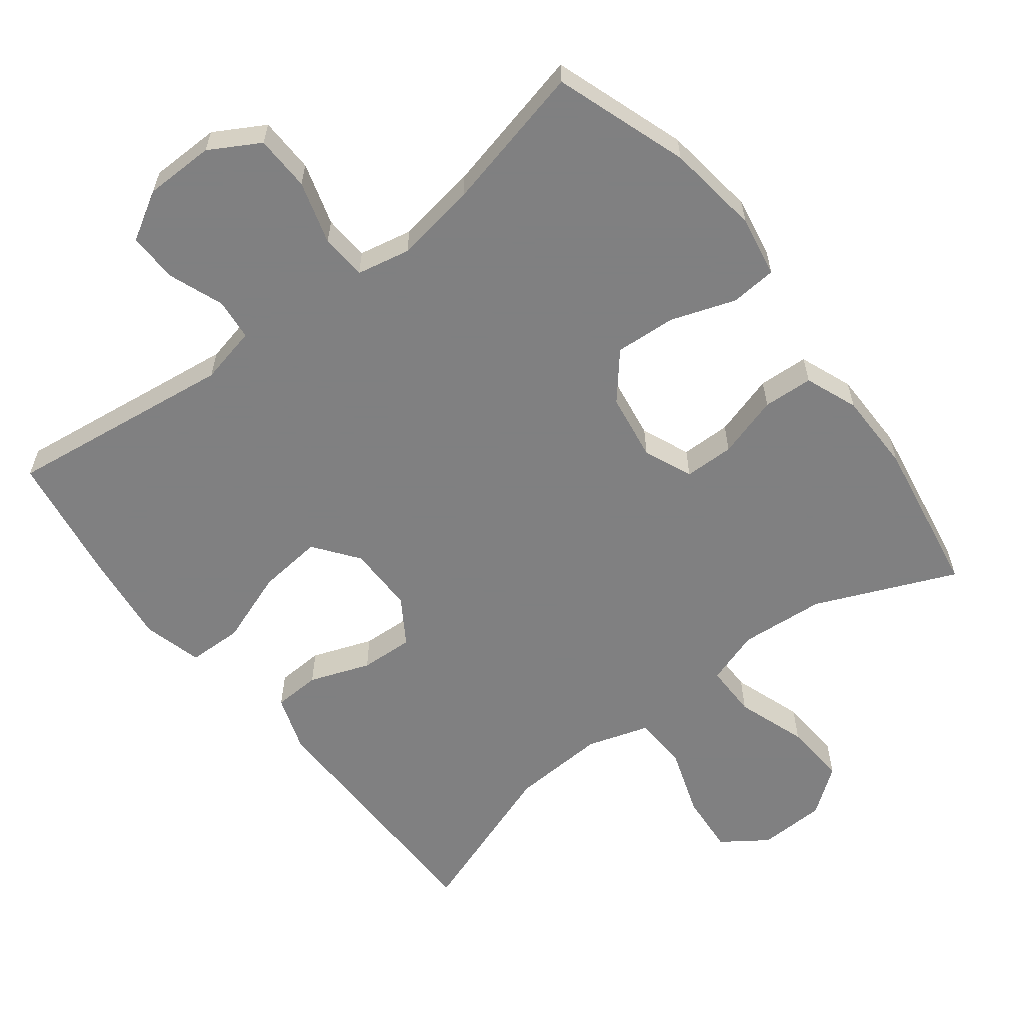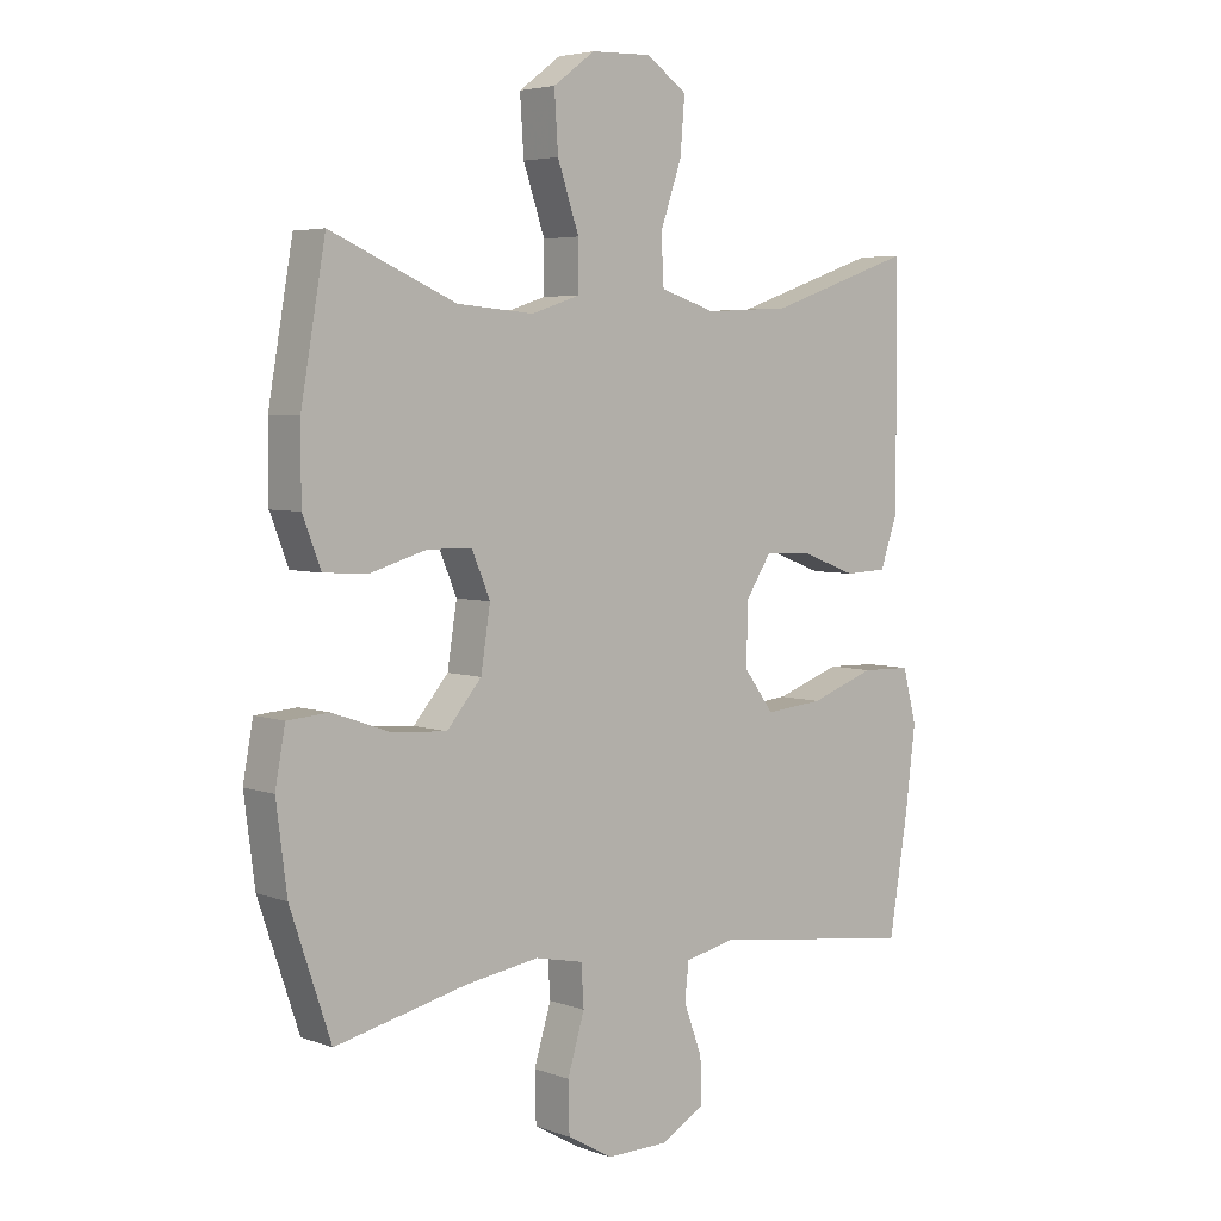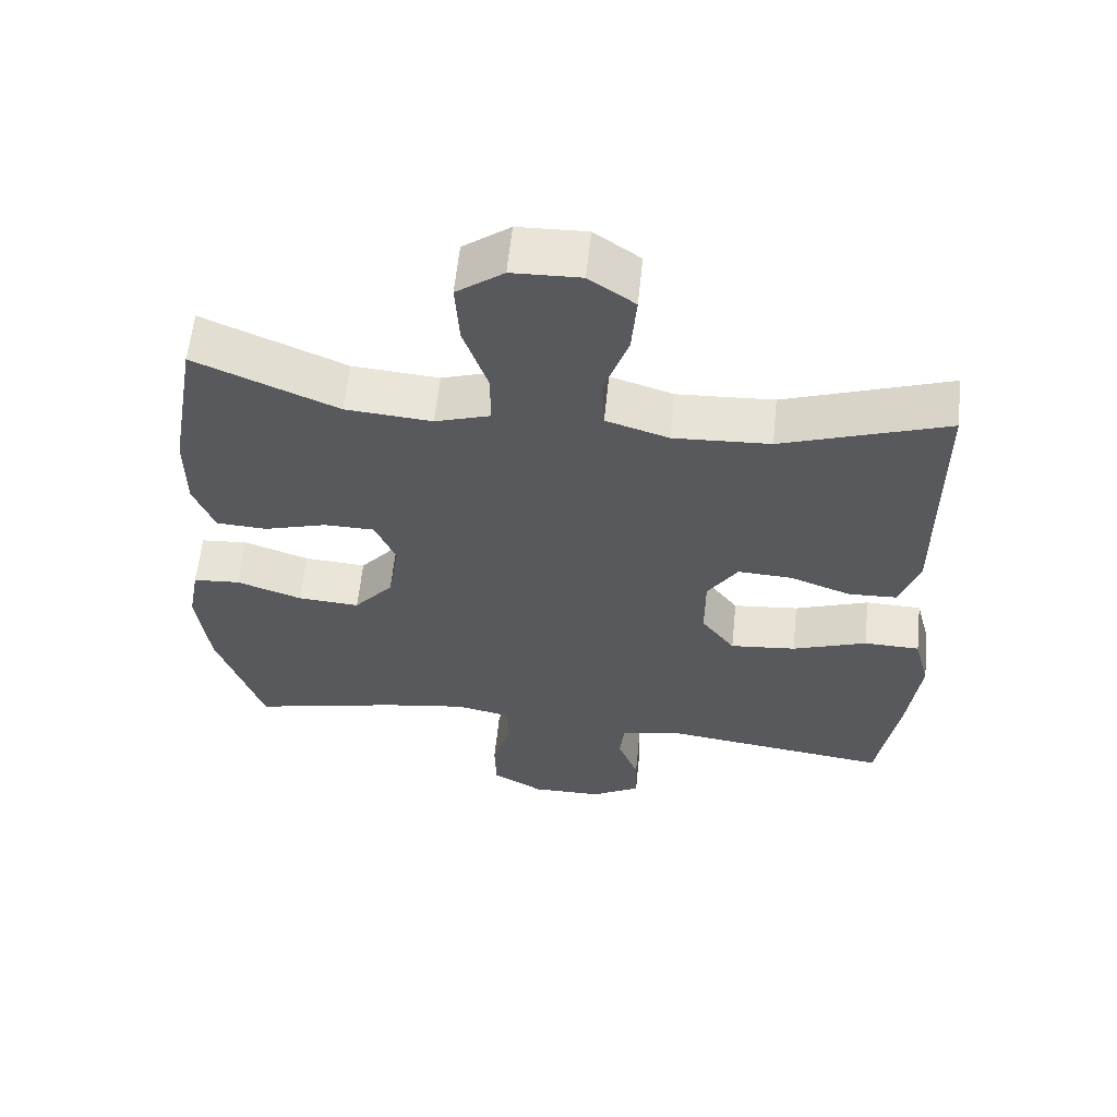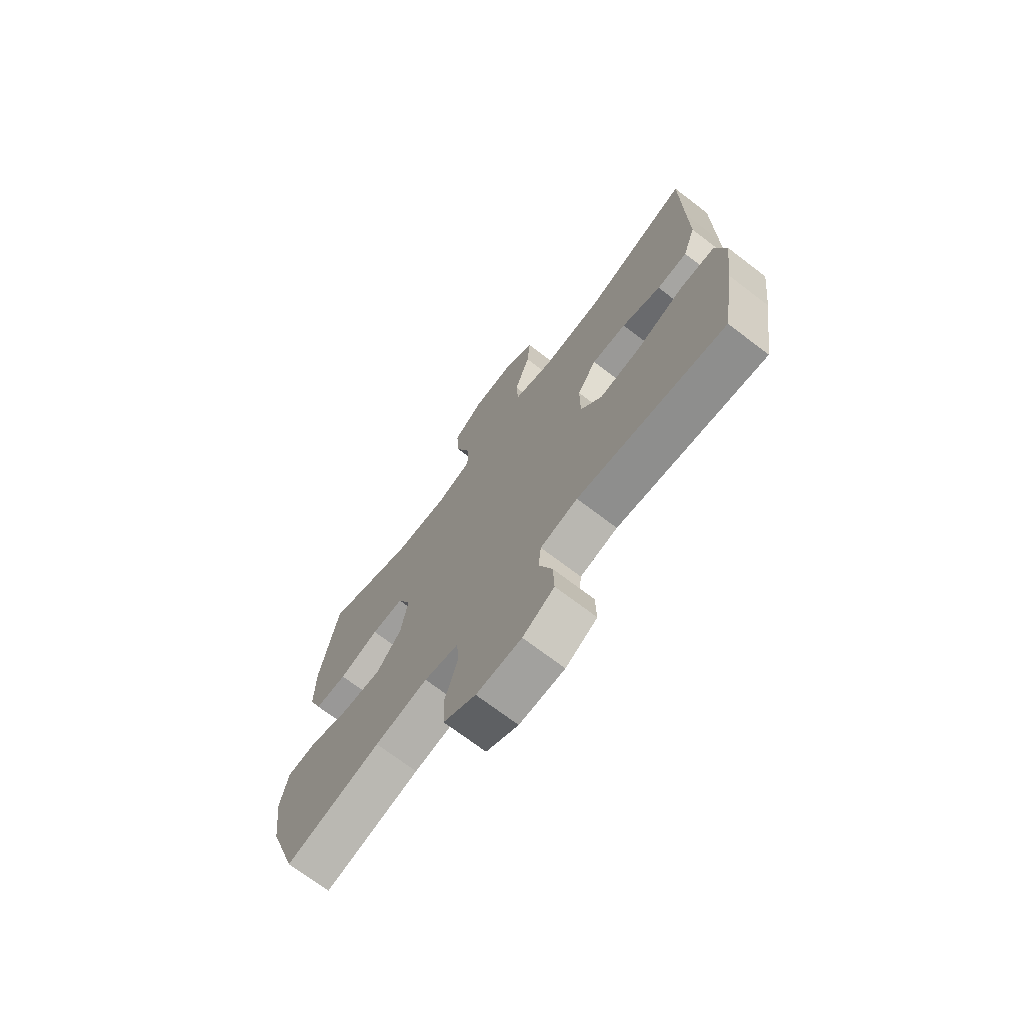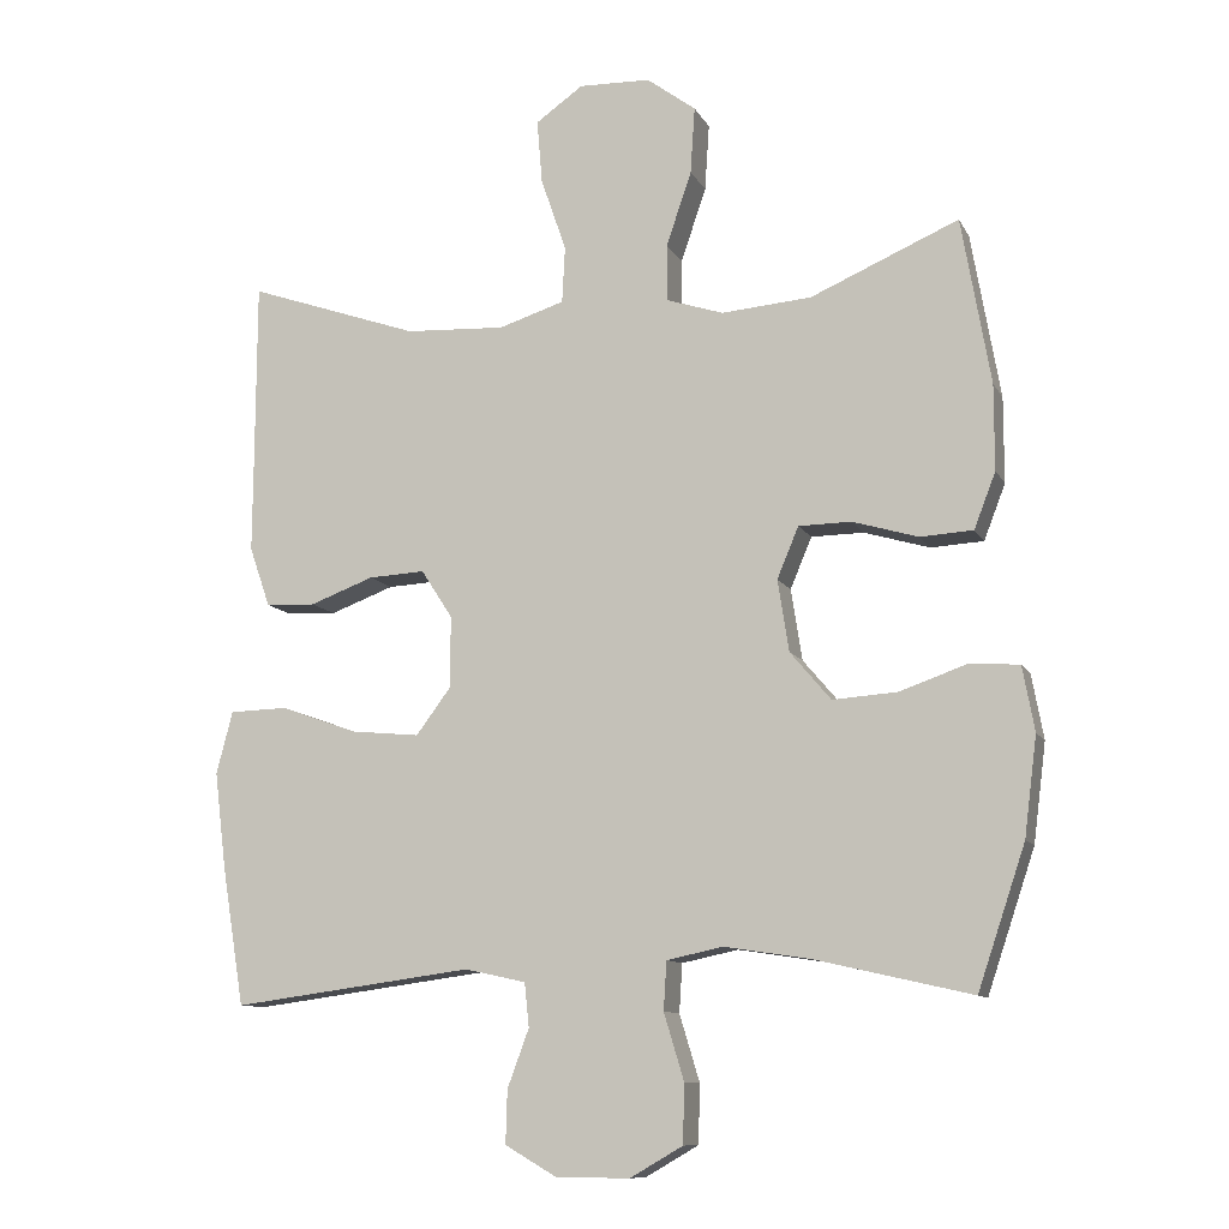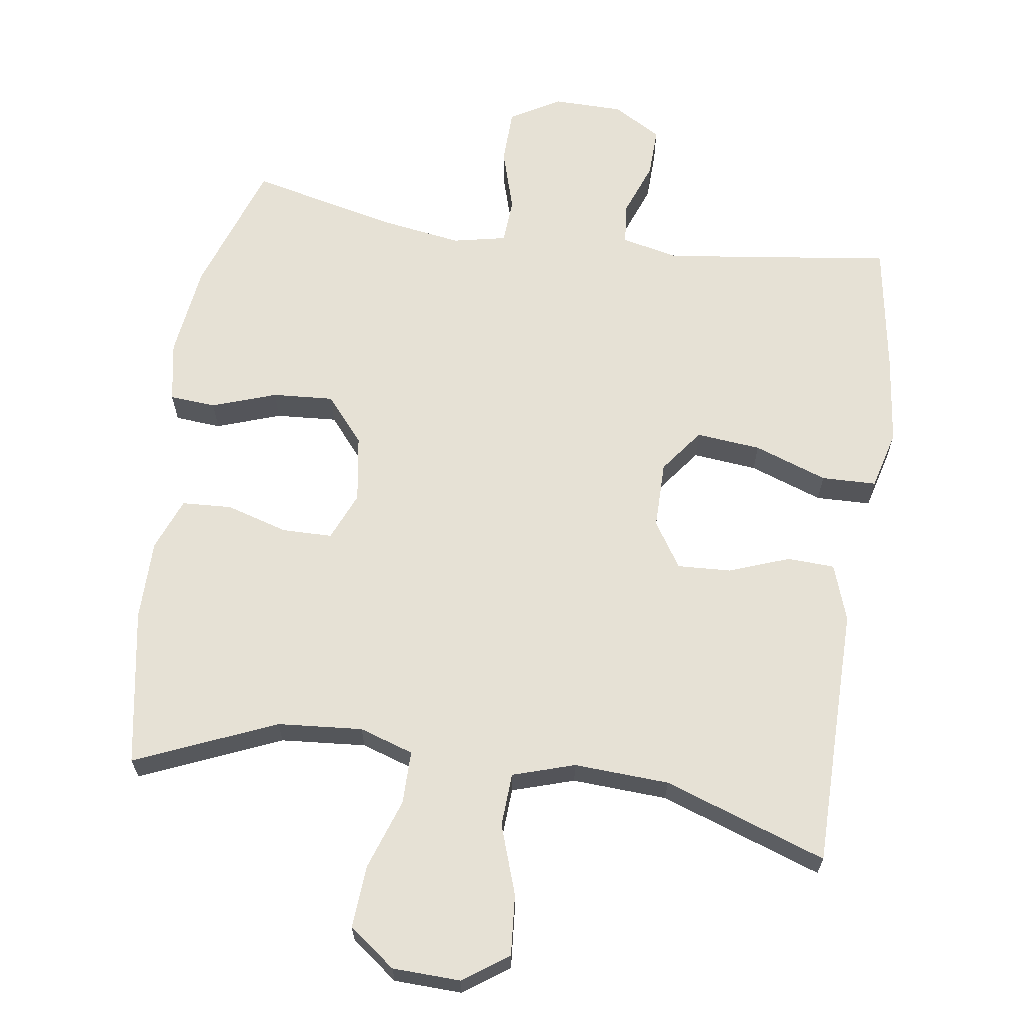
<metadata>
{"format":"obj","ext":"obj","renderer":"f3d","projection":"perspective","resolution":1024,"background":"white","views":[{"elev":-60.0,"azim":-142.2,"up":"+Y"},{"elev":4.7,"azim":-40.9,"up":"+Z"},{"elev":59.8,"azim":5.9,"up":"+Z"},{"elev":-71.6,"azim":52.7,"up":"+Z"},{"elev":-10.5,"azim":-161.9,"up":"+Z"},{"elev":64.8,"azim":8.4,"up":"+Y"}]}
</metadata>
<code>
v 0.5 0.07 -0.5
v 0.176 0.07 -0.457
v 0.094 0.07 -0.475
v 0.088 0.07 -0.534
v 0.117 0.07 -0.612
v 0.119 0.07 -0.683
v 0.05 0.07 -0.723
v -0.049 0.07 -0.724
v -0.12 0.07 -0.683
v -0.122 0.07 -0.604
v -0.095 0.07 -0.515
v -0.099 0.07 -0.45
v -0.175 0.07 -0.434
v -0.291 0.07 -0.452
v -0.5 0.07 -0.5
v -0.564 0.07 -0.31
v -0.581 0.07 -0.177
v -0.565 0.07 -0.09
v -0.499 0.07 -0.085
v -0.408 0.07 -0.117
v -0.321 0.07 -0.123
v -0.266 0.07 -0.058
v -0.251 0.07 0.038
v -0.28 0.07 0.107
v -0.351 0.07 0.108
v -0.439 0.07 0.082
v -0.51 0.07 0.086
v -0.539 0.07 0.161
v -0.539 0.07 0.276
v -0.5 0.07 0.5
v -0.301 0.07 0.414
v -0.18 0.07 0.404
v -0.103 0.07 0.429
v -0.103 0.07 0.505
v -0.137 0.07 0.605
v -0.143 0.07 0.695
v -0.077 0.07 0.744
v 0.019 0.07 0.747
v 0.083 0.07 0.702
v 0.076 0.07 0.616
v 0.042 0.07 0.517
v 0.046 0.07 0.441
v 0.134 0.07 0.413
v 0.269 0.07 0.42
v 0.5 0.07 0.5
v 0.501 0.07 0.254
v 0.502 0.07 0.128
v 0.474 0.07 0.047
v 0.407 0.07 0.044
v 0.321 0.07 0.076
v 0.245 0.07 0.08
v 0.203 0.07 0.015
v 0.203 0.07 -0.081
v 0.25 0.07 -0.144
v 0.342 0.07 -0.135
v 0.446 0.07 -0.098
v 0.524 0.07 -0.1
v 0.546 0.07 -0.184
v 0.53 0.07 -0.315
v 0.5 0 -0.5
v 0.176 0 -0.457
v 0.094 0 -0.475
v 0.088 0 -0.534
v 0.117 0 -0.612
v 0.119 0 -0.683
v 0.05 0 -0.723
v -0.049 0 -0.724
v -0.12 0 -0.683
v -0.122 0 -0.604
v -0.095 0 -0.515
v -0.099 0 -0.45
v -0.175 0 -0.434
v -0.291 0 -0.452
v -0.5 0 -0.5
v -0.564 0 -0.31
v -0.581 0 -0.177
v -0.565 0 -0.09
v -0.499 0 -0.085
v -0.408 0 -0.117
v -0.321 0 -0.123
v -0.266 0 -0.058
v -0.251 0 0.038
v -0.28 0 0.107
v -0.351 0 0.108
v -0.439 0 0.082
v -0.51 0 0.086
v -0.539 0 0.161
v -0.539 0 0.276
v -0.5 0 0.5
v -0.301 0 0.414
v -0.18 0 0.404
v -0.103 0 0.429
v -0.103 0 0.505
v -0.137 0 0.605
v -0.143 0 0.695
v -0.077 0 0.744
v 0.019 0 0.747
v 0.083 0 0.702
v 0.076 0 0.616
v 0.042 0 0.517
v 0.046 0 0.441
v 0.134 0 0.413
v 0.269 0 0.42
v 0.5 0 0.5
v 0.501 0 0.254
v 0.502 0 0.128
v 0.474 0 0.047
v 0.407 0 0.044
v 0.321 0 0.076
v 0.245 0 0.08
v 0.203 0 0.015
v 0.203 0 -0.081
v 0.25 0 -0.144
v 0.342 0 -0.135
v 0.446 0 -0.098
v 0.524 0 -0.1
v 0.546 0 -0.184
v 0.53 0 -0.315
f 59 1 2
f 58 59 2
f 57 58 2
f 56 57 2
f 55 56 2
f 54 55 2 3
f 53 54 3
f 52 53 3
f 48 49 50
f 47 48 50
f 46 47 50
f 46 50 51
f 45 46 51
f 44 45 51
f 43 44 51 52
f 39 40 41
f 38 39 41
f 37 38 41
f 36 37 41
f 35 36 41
f 34 35 41
f 33 34 41 42
f 43 52 3
f 42 43 3
f 33 42 3
f 32 33 3
f 29 30 31
f 28 29 31
f 27 28 31
f 26 27 31
f 25 26 31
f 18 19 20
f 17 18 20
f 16 17 20
f 15 16 20
f 14 15 20
f 13 14 20 21
f 12 13 21 22
f 9 10 11
f 8 9 11
f 7 8 11
f 6 7 11
f 5 6 11
f 4 5 11
f 4 11 12
f 12 22 23
f 4 12 23
f 3 4 23
f 24 25 31 32
f 3 23 24 32
f 61 60 118
f 61 118 117
f 61 117 116
f 61 116 115
f 61 115 114
f 62 61 114 113
f 62 113 112
f 62 112 111
f 109 108 107
f 109 107 106
f 109 106 105
f 110 109 105
f 110 105 104
f 110 104 103
f 111 110 103 102
f 100 99 98
f 100 98 97
f 100 97 96
f 100 96 95
f 100 95 94
f 100 94 93
f 101 100 93 92
f 62 111 102
f 62 102 101
f 62 101 92
f 62 92 91
f 90 89 88
f 90 88 87
f 90 87 86
f 90 86 85
f 90 85 84
f 79 78 77
f 79 77 76
f 79 76 75
f 79 75 74
f 79 74 73
f 80 79 73 72
f 81 80 72 71
f 70 69 68
f 70 68 67
f 70 67 66
f 70 66 65
f 70 65 64
f 70 64 63
f 71 70 63
f 82 81 71
f 82 71 63
f 82 63 62
f 91 90 84 83
f 91 83 82 62
f 1 60 61 2
f 2 61 62 3
f 3 62 63 4
f 4 63 64 5
f 5 64 65 6
f 6 65 66 7
f 7 66 67 8
f 8 67 68 9
f 9 68 69 10
f 10 69 70 11
f 11 70 71 12
f 12 71 72 13
f 13 72 73 14
f 14 73 74 15
f 15 74 75 16
f 16 75 76 17
f 17 76 77 18
f 18 77 78 19
f 19 78 79 20
f 20 79 80 21
f 21 80 81 22
f 22 81 82 23
f 23 82 83 24
f 24 83 84 25
f 25 84 85 26
f 26 85 86 27
f 27 86 87 28
f 28 87 88 29
f 29 88 89 30
f 30 89 90 31
f 31 90 91 32
f 32 91 92 33
f 33 92 93 34
f 34 93 94 35
f 35 94 95 36
f 36 95 96 37
f 37 96 97 38
f 38 97 98 39
f 39 98 99 40
f 40 99 100 41
f 41 100 101 42
f 42 101 102 43
f 43 102 103 44
f 44 103 104 45
f 45 104 105 46
f 46 105 106 47
f 47 106 107 48
f 48 107 108 49
f 49 108 109 50
f 50 109 110 51
f 51 110 111 52
f 52 111 112 53
f 53 112 113 54
f 54 113 114 55
f 55 114 115 56
f 56 115 116 57
f 57 116 117 58
f 58 117 118 59
f 59 118 60 1

</code>
